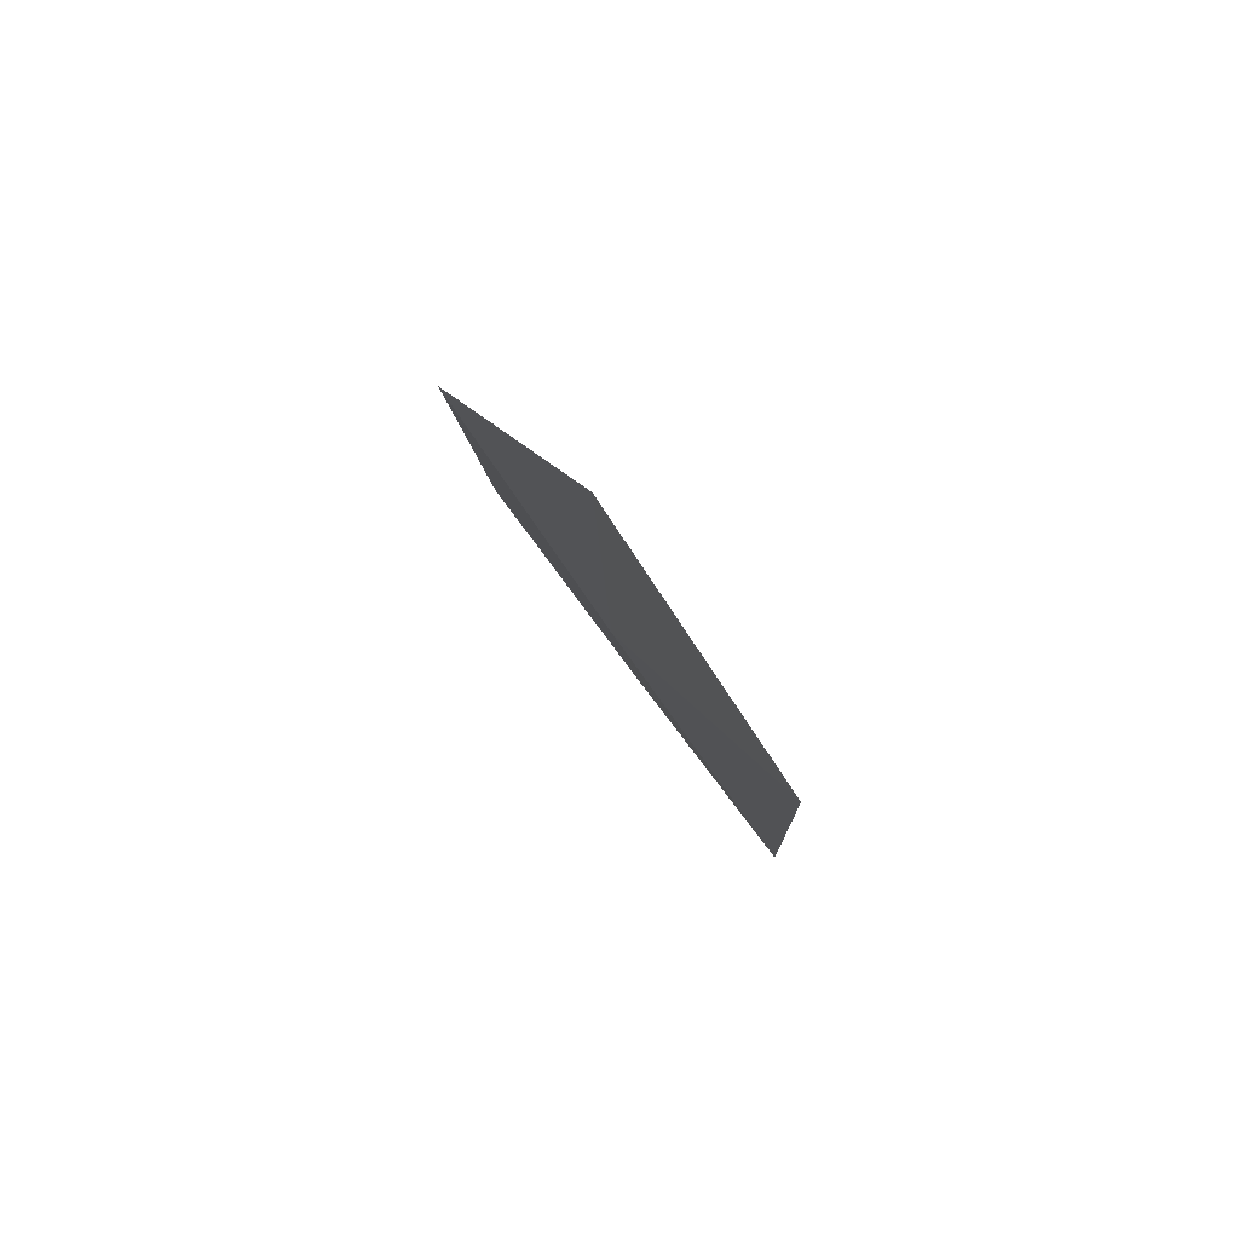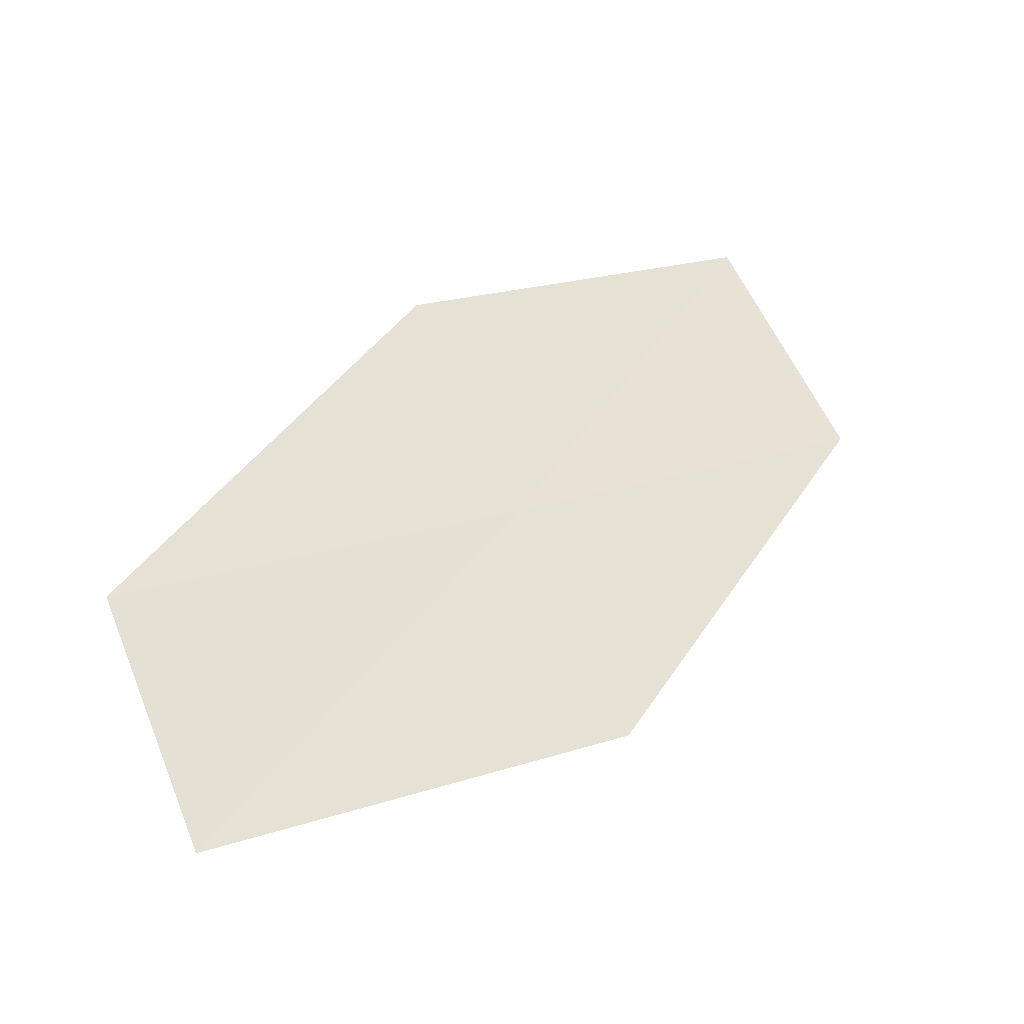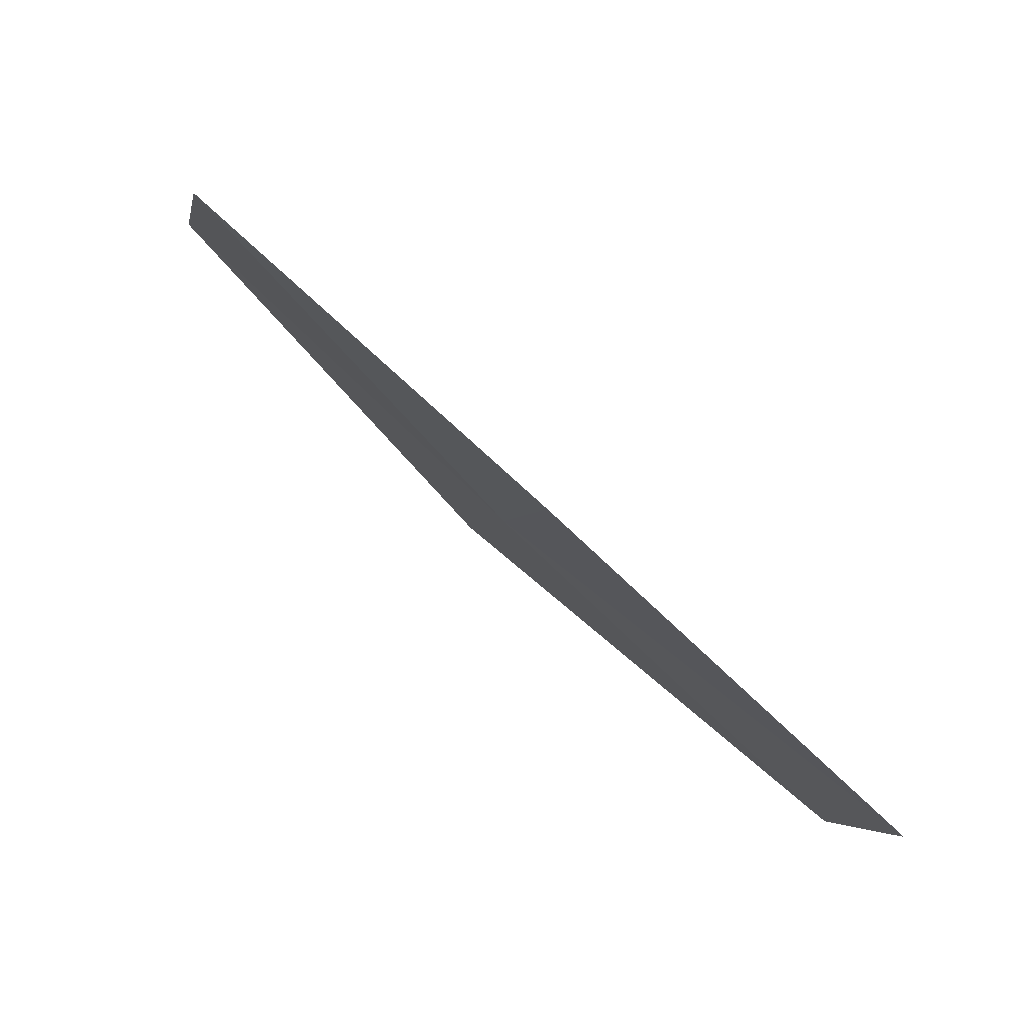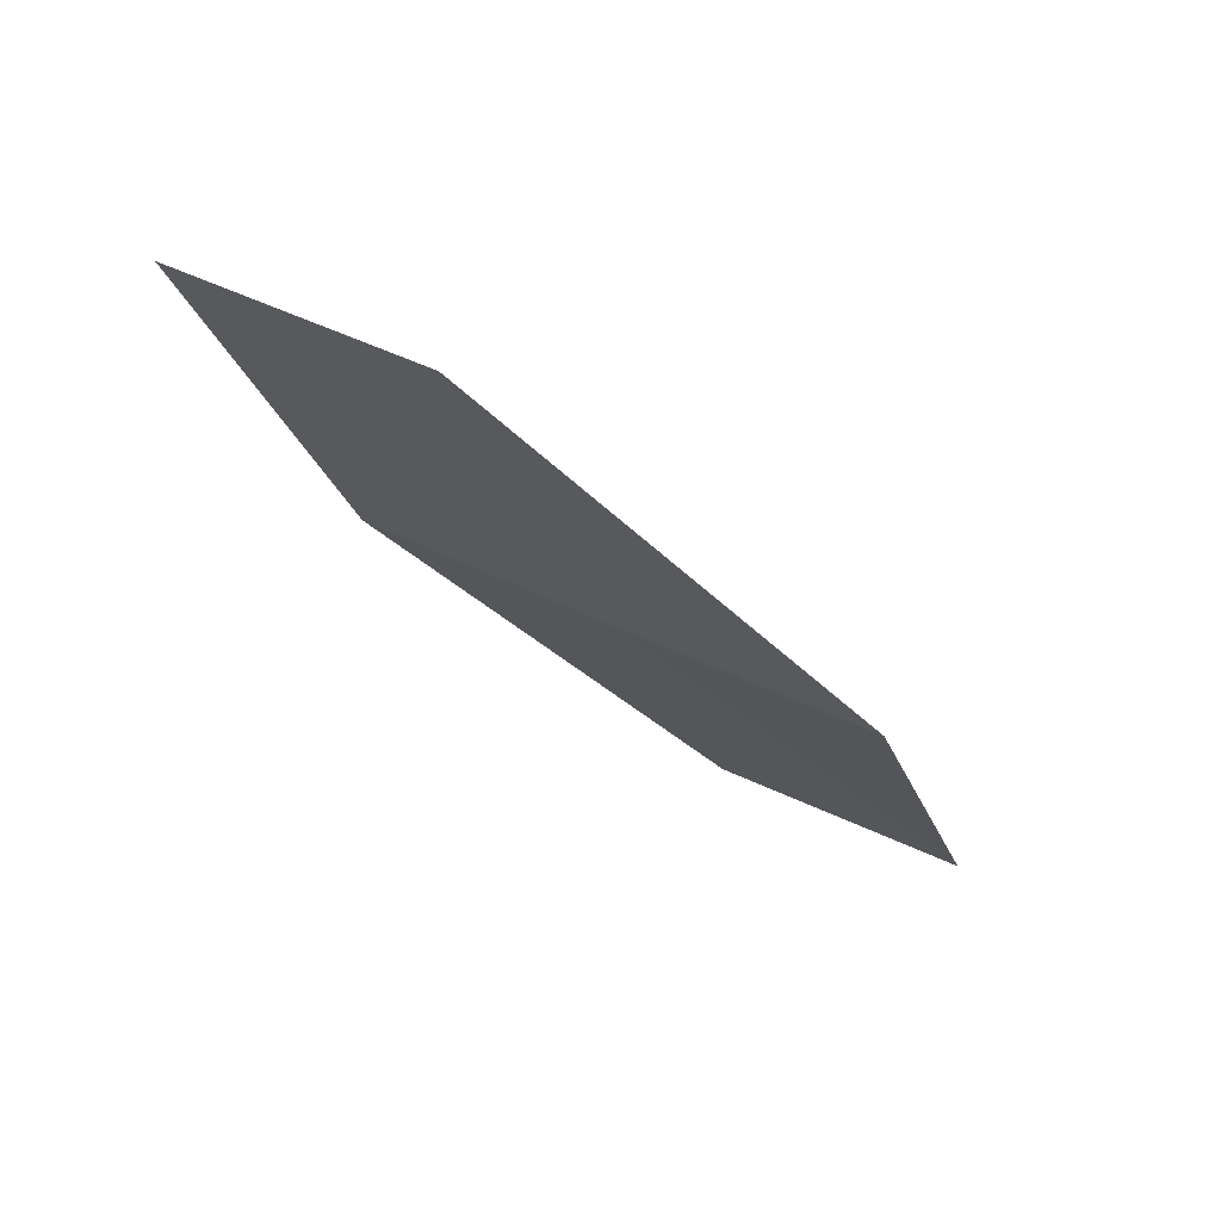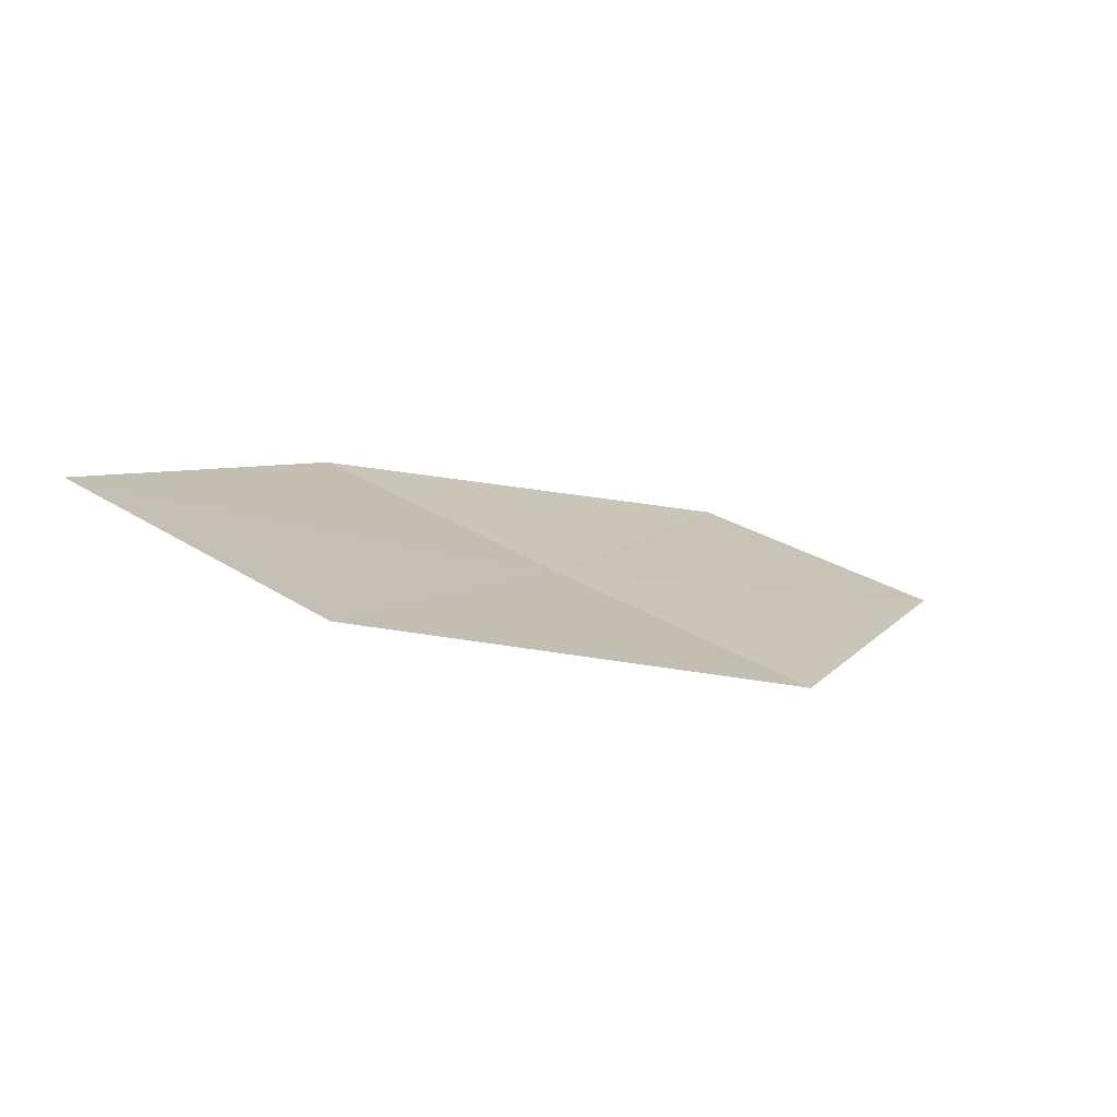
<metadata>
{"format":"obj","ext":"obj","renderer":"f3d","projection":"perspective","resolution":1024,"background":"white","views":[{"elev":-26.7,"azim":59.7,"up":"+Y"},{"elev":6.6,"azim":-75.2,"up":"+Z"},{"elev":28.9,"azim":10.7,"up":"+Y"},{"elev":-65.1,"azim":101.0,"up":"+Y"},{"elev":-38.8,"azim":110.7,"up":"+Y"}]}
</metadata>
<code>
v -14.66 -24.48 15.71
v -15.98 -23.21 15.49
v -14.33 -23.93 16.56
v -16.32 -23.71 14.62
v -14.98 -25.03 14.84
v -12.93 -25.08 16.77
v -13.24 -25.67 15.92
f 1 3 2
f 1 2 4
f 1 4 5
f 1 6 3
f 1 7 6
f 1 5 7

</code>
